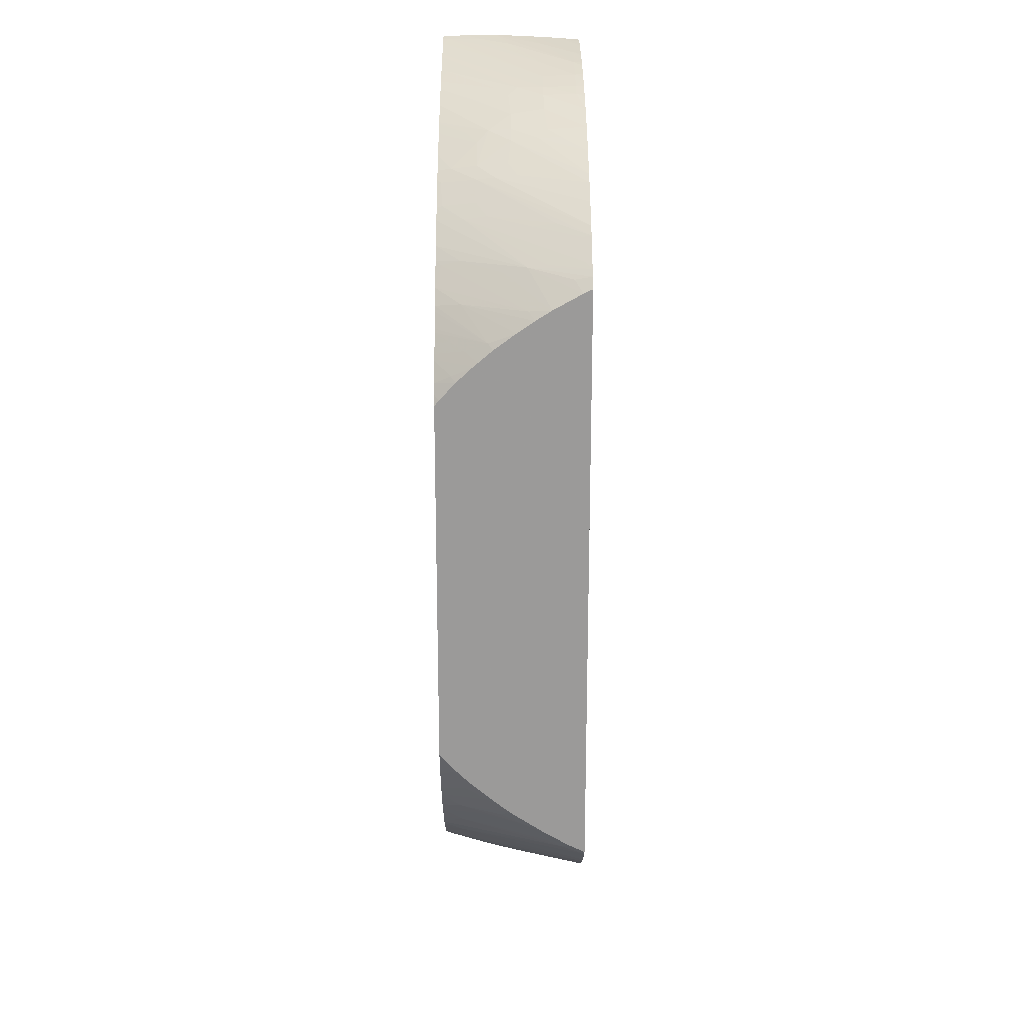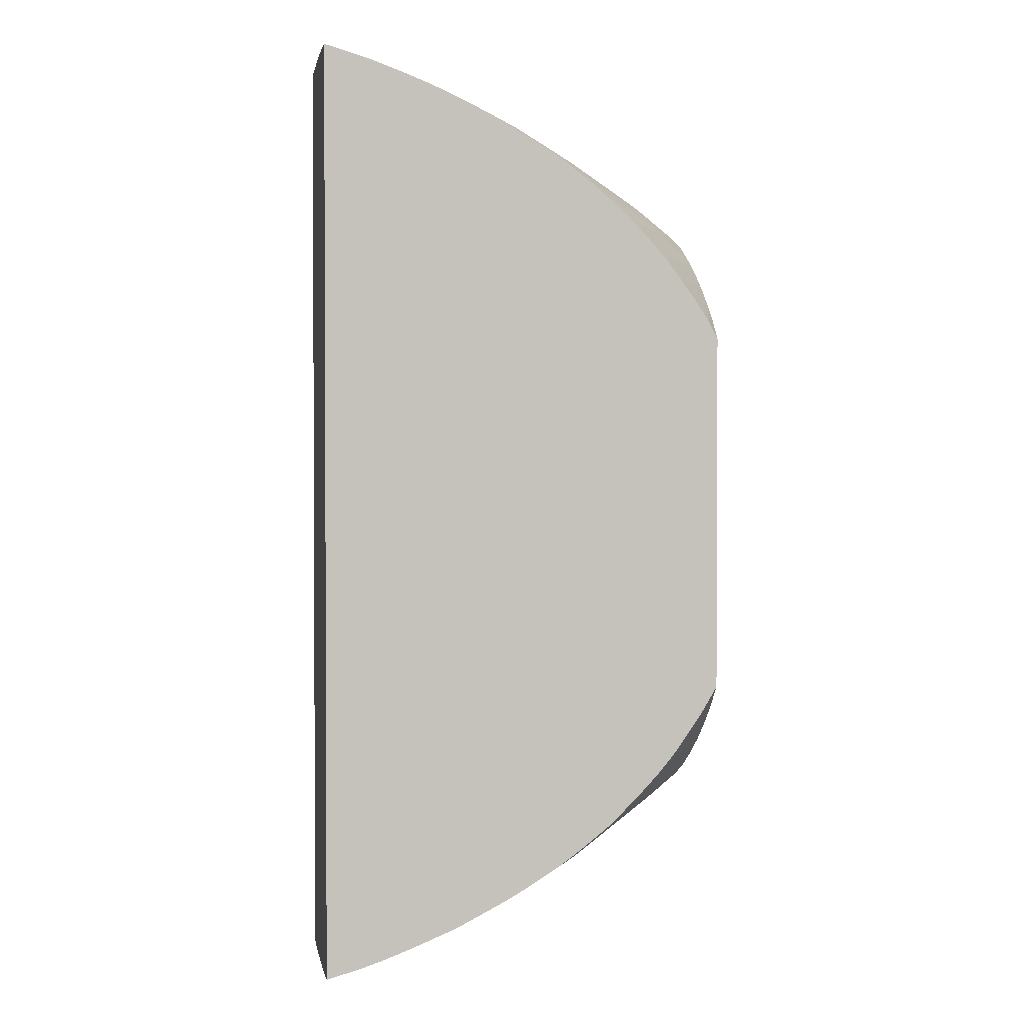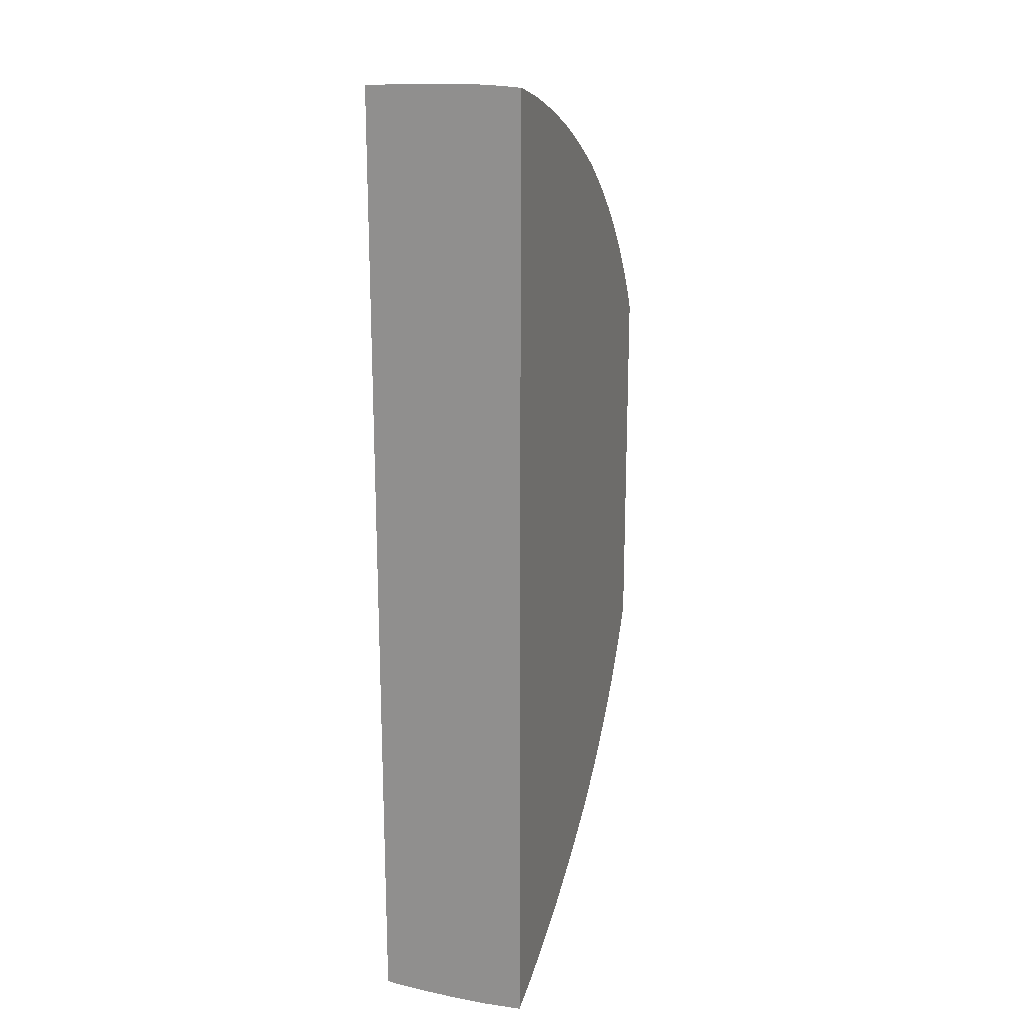
<metadata>
{"format":"obj","ext":"obj","renderer":"f3d","projection":"perspective","resolution":1024,"background":"white","views":[{"elev":20.5,"azim":89.8,"up":"+Z"},{"elev":1.6,"azim":-10.5,"up":"+Z"},{"elev":19.8,"azim":-72.4,"up":"+Z"}]}
</metadata>
<code>
v 0.0286 0.01508 0.06931
v 0.02828 0.01508 0.06962
v 0.0286 0.0148 0.06917
v 0.0286 0.01508 0.05008
v 0.02807 0.01508 0.0698
v 0.02722 0.01314 0.06965
v 0.02814 0.01454 0.06949
v 0.0286 0.01465 0.06909
v 0.0286 0.01494 0.05015
v 0.02844 0.01507 0.04992
v 0.02843 0.01508 0.04991
v 0.02776 0.01487 0.06995
v 0.02494 0.01116 0.07065
v 0.02738 0.01373 0.06978
v 0.02705 0.01508 0.0706
v 0.02531 0.01028 0.0699
v 0.02608 0.01106 0.0696
v 0.02702 0.01241 0.06944
v 0.02846 0.01373 0.06872
v 0.0286 0.01387 0.06866
v 0.02475 0.01046 0.07049
v 0.0286 0.01456 0.05034
v 0.02824 0.01435 0.05009
v 0.02506 0.01094 0.04893
v 0.02708 0.0145 0.04905
v 0.02743 0.01508 0.0491
v 0.02698 0.01481 0.07055
v 0.02662 0.01369 0.07037
v 0.02605 0.01331 0.07066
v 0.02513 0.01189 0.0708
v 0.02421 0.01046 0.07093
v 0.02416 0.01028 0.07089
v 0.02456 0.01028 0.07057
v 0.02673 0.01508 0.07083
v 0.02377 0.01155 0.07169
v 0.02623 0.01403 0.07081
v 0.02573 0.01028 0.0695
v 0.02591 0.01046 0.06942
v 0.0283 0.01316 0.06855
v 0.0286 0.01336 0.06834
v 0.0286 0.01376 0.05081
v 0.02859 0.01373 0.05082
v 0.02617 0.01091 0.04998
v 0.02731 0.01298 0.04994
v 0.02499 0.01028 0.04919
v 0.02807 0.01373 0.05027
v 0.0271 0.01226 0.05015
v 0.02616 0.01308 0.04892
v 0.02479 0.01028 0.04901
v 0.0244 0.01028 0.0487
v 0.02449 0.01053 0.04866
v 0.02387 0.01113 0.04792
v 0.02704 0.01508 0.04881
v 0.02454 0.01153 0.07111
v 0.02338 0.0104 0.07152
v 0.02322 0.01028 0.07159
v 0.02585 0.01508 0.0714
v 0.02392 0.01214 0.07179
v 0.02301 0.01071 0.07191
v 0.02638 0.01028 0.06882
v 0.02715 0.01109 0.06848
v 0.02855 0.01274 0.06796
v 0.0286 0.01277 0.06793
v 0.0286 0.01373 0.05083
v 0.02774 0.01264 0.05059
v 0.02838 0.01301 0.05103
v 0.02613 0.01028 0.05032
v 0.02584 0.01028 0.05003
v 0.02543 0.01028 0.04962
v 0.02377 0.01028 0.04821
v 0.02368 0.01046 0.04806
v 0.02308 0.01028 0.04771
v 0.02313 0.01046 0.04768
v 0.02346 0.01152 0.04753
v 0.02405 0.01186 0.04779
v 0.02479 0.01264 0.04804
v 0.02495 0.01334 0.04792
v 0.02582 0.01481 0.04805
v 0.02588 0.01508 0.04802
v 0.02289 0.01028 0.07183
v 0.0256 0.01508 0.07155
v 0.02552 0.01479 0.07152
v 0.02511 0.01508 0.07186
v 0.02408 0.01286 0.07189
v 0.02349 0.01255 0.07216
v 0.02323 0.01155 0.07204
v 0.02225 0.01155 0.07261
v 0.02146 0.01046 0.07273
v 0.02224 0.01028 0.07221
v 0.02678 0.01028 0.06835
v 0.02839 0.01193 0.06758
v 0.0286 0.01209 0.06742
v 0.0286 0.01368 0.05086
v 0.0286 0.01285 0.05141
v 0.0286 0.01259 0.05159
v 0.02817 0.01229 0.05127
v 0.02724 0.01094 0.05109
v 0.02742 0.01155 0.05091
v 0.02651 0.01028 0.05073
v 0.02364 0.01028 0.04811
v 0.02225 0.01028 0.0472
v 0.02223 0.0105 0.04711
v 0.02254 0.01155 0.04696
v 0.02274 0.01233 0.04685
v 0.02424 0.01264 0.04768
v 0.02455 0.01371 0.04757
v 0.02511 0.01407 0.04782
v 0.02528 0.01481 0.04772
v 0.02535 0.01508 0.0477
v 0.02474 0.01508 0.07206
v 0.02256 0.01264 0.07273
v 0.02186 0.01191 0.07294
v 0.02166 0.01119 0.07283
v 0.02126 0.01028 0.07278
v 0.02141 0.01028 0.0727
v 0.02087 0.01028 0.073
v 0.02691 0.01028 0.06819
v 0.02725 0.01028 0.06775
v 0.02734 0.01028 0.06763
v 0.02816 0.0112 0.06728
v 0.0286 0.01162 0.06703
v 0.0286 0.01222 0.05188
v 0.02694 0.01028 0.05124
v 0.02845 0.01183 0.052
v 0.02711 0.01028 0.05145
v 0.02183 0.01028 0.04695
v 0.02182 0.01089 0.04675
v 0.022 0.01155 0.04665
v 0.02331 0.01267 0.0471
v 0.0229 0.01306 0.04675
v 0.02448 0.01481 0.04726
v 0.02446 0.01508 0.04719
v 0.02372 0.01508 0.07259
v 0.02273 0.01354 0.07283
v 0.02202 0.01264 0.07302
v 0.02121 0.01264 0.07337
v 0.019 0.01028 0.07387
v 0.01992 0.01028 0.07346
v 0.02078 0.01028 0.07304
v 0.02774 0.01028 0.06708
v 0.02795 0.01044 0.06691
v 0.0286 0.01149 0.06691
v 0.0286 0.01172 0.0523
v 0.0286 0.01138 0.05259
v 0.02823 0.0111 0.0523
v 0.0274 0.01028 0.05185
v 0.02149 0.01028 0.04675
v 0.02124 0.0105 0.04655
v 0.01965 0.01028 0.04581
v 0.02121 0.01155 0.04626
v 0.02235 0.01267 0.04656
v 0.02303 0.01373 0.04669
v 0.02377 0.01481 0.04687
v 0.02382 0.01508 0.04684
v 0.02311 0.01508 0.07289
v 0.02285 0.01426 0.07289
v 0.02234 0.01383 0.07306
v 0.02121 0.01373 0.07354
v 0.02009 0.01256 0.07382
v 0.01956 0.01215 0.07397
v 0.02013 0.01155 0.07363
v 0.01854 0.01028 0.07406
v 0.02786 0.01028 0.0669
v 0.02842 0.01079 0.06655
v 0.0286 0.01141 0.06684
v 0.028 0.01028 0.05271
v 0.0286 0.011 0.05294
v 0.02117 0.01028 0.04657
v 0.02006 0.01028 0.04601
v 0.02031 0.01155 0.04584
v 0.02121 0.01264 0.04603
v 0.01935 0.01028 0.04567
v 0.0223 0.01373 0.04635
v 0.02323 0.01481 0.04661
v 0.02329 0.01508 0.0466
v 0.02297 0.01508 0.07295
v 0.0225 0.01508 0.07316
v 0.02148 0.01508 0.07358
v 0.02039 0.01373 0.07388
v 0.01971 0.01287 0.07403
v 0.01795 0.01046 0.07432
v 0.01796 0.01028 0.07429
v 0.02826 0.01028 0.0663
v 0.0286 0.01095 0.06641
v 0.02847 0.01071 0.05303
v 0.02811 0.01028 0.05289
v 0.0286 0.0103 0.0537
v 0.02858 0.01028 0.05368
v 0.02055 0.01264 0.04574
v 0.02067 0.01319 0.0457
v 0.02118 0.01362 0.04585
v 0.01901 0.01028 0.04553
v 0.0223 0.01481 0.04619
v 0.0223 0.01508 0.04616
v 0.02067 0.01508 0.07387
v 0.0205 0.01481 0.07392
v 0.02121 0.01481 0.07366
v 0.01985 0.01373 0.07407
v 0.01669 0.01028 0.07474
v 0.01686 0.01028 0.07468
v 0.01777 0.01028 0.07436
v 0.02844 0.01028 0.06598
v 0.0286 0.01043 0.06584
v 0.0286 0.01028 0.05372
v 0.02 0.01264 0.04553
v 0.02079 0.01392 0.04564
v 0.01795 0.01028 0.04511
v 0.01795 0.01046 0.04508
v 0.02145 0.01481 0.04582
v 0.02146 0.01508 0.04581
v 0.02051 0.01508 0.07393
v 0.01995 0.01481 0.07409
v 0.01904 0.01373 0.0743
v 0.01686 0.01155 0.07479
v 0.01584 0.01028 0.075
v 0.02856 0.01028 0.06574
v 0.0286 0.01041 0.06582
v 0.0286 0.01028 0.06566
v 0.01696 0.01028 0.04475
v 0.0209 0.01481 0.04561
v 0.01904 0.01264 0.04519
v 0.02023 0.01362 0.04549
v 0.02013 0.01481 0.04536
v 0.02092 0.01508 0.04561
v 0.01996 0.01508 0.0741
v 0.01927 0.01508 0.0743
v 0.01904 0.01481 0.07436
v 0.01795 0.01373 0.0746
v 0.01608 0.01155 0.075
v 0.01543 0.01046 0.07512
v 0.01541 0.01028 0.07512
v 0.0286 0.01029 0.06567
v 0.01643 0.01028 0.04457
v 0.017 0.01046 0.04474
v 0.01904 0.01373 0.0451
v 0.02071 0.01508 0.04554
v 0.01904 0.01481 0.04504
v 0.02013 0.01508 0.04536
v 0.01904 0.01508 0.07436
v 0.01795 0.01481 0.07462
v 0.01612 0.01264 0.07503
v 0.01553 0.01155 0.07514
v 0.01516 0.01107 0.07522
v 0.01516 0.01046 0.07519
v 0.01516 0.0104 0.07519
v 0.01516 0.01028 0.07518
v 0.01593 0.01028 0.04443
v 0.01646 0.01046 0.04457
v 0.01712 0.01155 0.04469
v 0.01658 0.01155 0.04453
v 0.01723 0.01264 0.04466
v 0.01904 0.01508 0.04504
v 0.01795 0.01373 0.0448
v 0.01731 0.01373 0.04463
v 0.01795 0.01481 0.04477
v 0.01822 0.01508 0.07456
v 0.01795 0.01508 0.07462
v 0.01686 0.01481 0.07483
v 0.01603 0.01373 0.07502
v 0.01516 0.01213 0.07523
v 0.01516 0.01155 0.07523
v 0.01516 0.01028 0.04422
v 0.01579 0.01028 0.04439
v 0.01578 0.01046 0.04437
v 0.01578 0.01155 0.04432
v 0.01669 0.01264 0.04451
v 0.01795 0.01508 0.04478
v 0.01516 0.01155 0.04418
v 0.01578 0.01264 0.0443
v 0.01676 0.01373 0.04452
v 0.01724 0.01481 0.04463
v 0.01713 0.01508 0.07477
v 0.01686 0.01508 0.07481
v 0.01535 0.01456 0.07508
v 0.01549 0.01373 0.07511
v 0.01516 0.01328 0.07518
v 0.01516 0.01264 0.07521
v 0.01516 0.01046 0.04421
v 0.01719 0.01508 0.04464
v 0.01516 0.01264 0.04419
v 0.01578 0.01373 0.04434
v 0.01596 0.01508 0.07496
v 0.01543 0.01508 0.07503
v 0.01516 0.01432 0.07513
v 0.01516 0.01373 0.07516
v 0.01665 0.01508 0.04455
v 0.01516 0.01373 0.04424
v 0.01578 0.01481 0.0444
v 0.01516 0.01508 0.07507
v 0.01578 0.01508 0.04442
v 0.01516 0.01481 0.04432
v 0.01516 0.01508 0.04436
f 1 2 3
f 1 3 8
f 1 8 20
f 1 20 40
f 1 40 63
f 1 63 92
f 1 92 121
f 1 121 142
f 1 142 165
f 1 165 184
f 1 184 203
f 1 203 217
f 1 217 232
f 1 232 218
f 1 218 204
f 1 204 187
f 1 187 167
f 1 167 144
f 1 144 143
f 1 143 122
f 1 122 95
f 1 95 94
f 1 94 93
f 1 93 64
f 1 64 41
f 1 41 22
f 1 22 9
f 1 9 4
f 1 4 11
f 1 11 26
f 1 26 53
f 1 53 79
f 1 79 109
f 1 109 132
f 1 132 154
f 1 154 175
f 1 175 194
f 1 194 210
f 1 210 224
f 1 224 236
f 1 236 238
f 1 238 252
f 1 252 267
f 1 267 279
f 1 279 286
f 1 286 290
f 1 290 292
f 1 292 289
f 1 289 283
f 1 283 282
f 1 282 273
f 1 273 272
f 1 272 257
f 1 257 256
f 1 256 239
f 1 239 226
f 1 226 225
f 1 225 211
f 1 211 195
f 1 195 178
f 1 178 177
f 1 177 176
f 1 176 155
f 1 155 133
f 1 133 110
f 1 110 83
f 1 83 81
f 1 81 57
f 1 57 34
f 1 34 15
f 1 15 5
f 1 5 2
f 2 5 6
f 2 6 7
f 2 7 3
f 3 7 6
f 3 6 8
f 4 9 10
f 4 10 11
f 5 12 13
f 5 13 14
f 5 14 6
f 5 15 12
f 6 16 17
f 6 17 18
f 6 18 19
f 6 19 20
f 6 20 8
f 6 14 13
f 6 13 21
f 6 21 16
f 9 22 10
f 10 22 23
f 10 23 24
f 10 24 25
f 10 25 26
f 10 26 11
f 12 15 27
f 12 27 28
f 12 28 13
f 13 29 30
f 13 30 31
f 13 31 32
f 13 32 33
f 13 33 21
f 13 28 29
f 15 34 35
f 15 35 36
f 15 36 29
f 15 29 27
f 16 21 33
f 16 33 32
f 16 32 56
f 16 56 80
f 16 80 89
f 16 89 115
f 16 115 114
f 16 114 116
f 16 116 139
f 16 139 138
f 16 138 137
f 16 137 162
f 16 162 182
f 16 182 201
f 16 201 200
f 16 200 199
f 16 199 215
f 16 215 231
f 16 231 246
f 16 246 262
f 16 262 263
f 16 263 247
f 16 247 233
f 16 233 219
f 16 219 207
f 16 207 192
f 16 192 172
f 16 172 149
f 16 149 169
f 16 169 168
f 16 168 147
f 16 147 126
f 16 126 101
f 16 101 72
f 16 72 100
f 16 100 70
f 16 70 50
f 16 50 49
f 16 49 45
f 16 45 69
f 16 69 68
f 16 68 67
f 16 67 99
f 16 99 123
f 16 123 125
f 16 125 146
f 16 146 166
f 16 166 186
f 16 186 188
f 16 188 204
f 16 204 218
f 16 218 216
f 16 216 202
f 16 202 183
f 16 183 163
f 16 163 140
f 16 140 119
f 16 119 118
f 16 118 117
f 16 117 90
f 16 90 60
f 16 60 37
f 16 37 17
f 17 37 38
f 17 38 39
f 17 39 18
f 18 39 19
f 19 39 20
f 20 39 40
f 22 41 42
f 22 42 23
f 23 43 44
f 23 44 45
f 23 45 24
f 23 42 46
f 23 46 47
f 23 47 43
f 24 48 25
f 24 45 49
f 24 49 50
f 24 50 51
f 24 51 52
f 24 52 48
f 25 48 52
f 25 52 53
f 25 53 26
f 27 29 28
f 29 36 30
f 30 36 54
f 30 54 31
f 31 54 35
f 31 35 55
f 31 55 32
f 32 55 56
f 34 57 58
f 34 58 35
f 35 58 59
f 35 59 55
f 35 54 36
f 37 60 38
f 38 60 39
f 39 60 61
f 39 61 40
f 40 61 62
f 40 62 63
f 41 64 42
f 42 65 47
f 42 47 46
f 42 64 66
f 42 66 65
f 43 47 65
f 43 65 67
f 43 67 68
f 43 68 69
f 43 69 45
f 43 45 44
f 50 70 51
f 51 70 52
f 52 70 71
f 52 71 72
f 52 72 73
f 52 73 74
f 52 74 75
f 52 75 76
f 52 76 53
f 53 76 77
f 53 77 78
f 53 78 79
f 55 59 80
f 55 80 56
f 57 81 82
f 57 82 58
f 58 82 83
f 58 83 84
f 58 84 85
f 58 85 86
f 58 86 59
f 59 86 87
f 59 87 88
f 59 88 89
f 59 89 80
f 60 90 61
f 61 90 91
f 61 91 63
f 61 63 62
f 63 91 92
f 64 93 66
f 65 66 67
f 66 94 95
f 66 95 96
f 66 96 97
f 66 97 98
f 66 98 67
f 66 93 94
f 67 98 97
f 67 97 99
f 70 100 71
f 71 100 72
f 72 101 73
f 73 101 102
f 73 102 74
f 74 102 103
f 74 103 104
f 74 104 105
f 74 105 75
f 75 105 77
f 75 77 76
f 77 105 106
f 77 106 107
f 77 107 78
f 78 107 79
f 79 107 108
f 79 108 109
f 81 83 82
f 83 110 111
f 83 111 85
f 83 85 84
f 85 111 86
f 86 111 112
f 86 112 87
f 87 112 113
f 87 113 88
f 88 114 115
f 88 115 89
f 88 113 116
f 88 116 114
f 90 117 91
f 91 117 118
f 91 118 119
f 91 119 120
f 91 120 92
f 92 120 121
f 95 122 97
f 95 97 96
f 97 123 99
f 97 122 124
f 97 124 125
f 97 125 123
f 101 126 102
f 102 126 103
f 103 126 127
f 103 127 128
f 103 128 104
f 104 129 105
f 104 128 130
f 104 130 129
f 105 129 106
f 106 108 107
f 106 129 130
f 106 130 108
f 108 130 109
f 109 130 131
f 109 131 132
f 110 133 134
f 110 134 111
f 111 134 135
f 111 135 112
f 112 135 136
f 112 136 137
f 112 137 138
f 112 138 139
f 112 139 116
f 112 116 113
f 119 140 120
f 120 140 141
f 120 141 142
f 120 142 121
f 122 143 124
f 124 143 144
f 124 144 145
f 124 145 146
f 124 146 125
f 126 147 127
f 127 147 148
f 127 148 128
f 128 148 149
f 128 149 150
f 128 150 151
f 128 151 130
f 130 151 152
f 130 152 153
f 130 153 131
f 131 153 132
f 132 153 154
f 133 155 156
f 133 156 134
f 134 156 157
f 134 157 135
f 135 157 136
f 136 158 159
f 136 159 160
f 136 160 161
f 136 161 137
f 136 157 158
f 137 161 160
f 137 160 162
f 140 163 141
f 141 163 164
f 141 164 142
f 142 164 165
f 144 166 145
f 144 167 166
f 145 166 146
f 147 168 148
f 148 168 169
f 148 169 149
f 149 170 171
f 149 171 150
f 149 172 170
f 150 171 151
f 151 173 152
f 151 171 173
f 152 173 154
f 152 154 153
f 154 173 174
f 154 174 175
f 155 176 156
f 156 176 177
f 156 177 157
f 157 177 158
f 158 178 179
f 158 179 159
f 158 177 178
f 159 179 180
f 159 180 160
f 160 180 181
f 160 181 162
f 162 181 182
f 163 183 164
f 164 183 184
f 164 184 165
f 166 167 185
f 166 185 186
f 167 187 188
f 167 188 185
f 170 172 189
f 170 189 171
f 171 189 190
f 171 190 191
f 171 191 173
f 172 192 189
f 173 175 174
f 173 191 193
f 173 193 175
f 175 193 194
f 178 195 196
f 178 196 197
f 178 197 179
f 179 196 198
f 179 198 180
f 179 197 196
f 180 198 199
f 180 199 200
f 180 200 201
f 180 201 181
f 181 201 182
f 183 202 184
f 184 202 203
f 185 188 186
f 187 204 188
f 189 192 190
f 190 205 206
f 190 206 191
f 190 192 207
f 190 207 208
f 190 208 205
f 191 206 193
f 193 206 209
f 193 209 194
f 194 209 210
f 195 211 196
f 196 211 212
f 196 212 198
f 198 212 213
f 198 213 214
f 198 214 215
f 198 215 199
f 202 216 203
f 203 216 217
f 205 208 219
f 205 219 206
f 206 220 209
f 206 219 221
f 206 221 222
f 206 222 223
f 206 223 220
f 207 219 208
f 209 220 210
f 210 220 224
f 211 225 212
f 212 225 226
f 212 226 227
f 212 227 213
f 213 227 228
f 213 228 229
f 213 229 230
f 213 230 214
f 214 230 215
f 215 230 231
f 216 218 232
f 216 232 217
f 219 233 234
f 219 234 221
f 220 223 224
f 221 234 233
f 221 233 235
f 221 235 222
f 222 235 223
f 223 236 224
f 223 235 237
f 223 237 238
f 223 238 236
f 226 239 227
f 227 239 240
f 227 240 228
f 228 240 241
f 228 241 242
f 228 242 229
f 229 242 230
f 230 242 243
f 230 243 244
f 230 244 245
f 230 245 231
f 231 245 246
f 233 247 248
f 233 248 235
f 235 248 249
f 235 249 250
f 235 250 251
f 235 251 237
f 237 252 238
f 237 251 253
f 237 253 254
f 237 254 255
f 237 255 252
f 239 256 240
f 240 256 257
f 240 257 258
f 240 258 259
f 240 259 260
f 240 260 241
f 241 260 261
f 241 261 242
f 242 261 243
f 243 261 260
f 243 260 277
f 243 277 276
f 243 276 285
f 243 285 284
f 243 284 289
f 243 289 292
f 243 292 291
f 243 291 287
f 243 287 280
f 243 280 268
f 243 268 278
f 243 278 262
f 243 262 246
f 243 246 245
f 243 245 244
f 247 263 264
f 247 264 248
f 248 264 249
f 249 264 250
f 250 264 265
f 250 265 251
f 251 265 266
f 251 266 253
f 252 255 267
f 253 266 254
f 254 266 265
f 254 265 268
f 254 268 269
f 254 269 270
f 254 270 255
f 255 270 271
f 255 271 267
f 257 272 258
f 258 272 273
f 258 273 274
f 258 274 275
f 258 275 259
f 259 275 276
f 259 276 277
f 259 277 260
f 262 278 264
f 262 264 263
f 264 278 265
f 265 278 268
f 267 271 279
f 268 280 269
f 269 280 271
f 269 271 270
f 271 280 281
f 271 281 279
f 273 282 274
f 274 283 284
f 274 284 275
f 274 282 283
f 275 284 285
f 275 285 276
f 279 281 286
f 280 287 281
f 281 287 288
f 281 288 286
f 283 289 284
f 286 288 290
f 287 291 288
f 288 291 290
f 290 291 292

</code>
